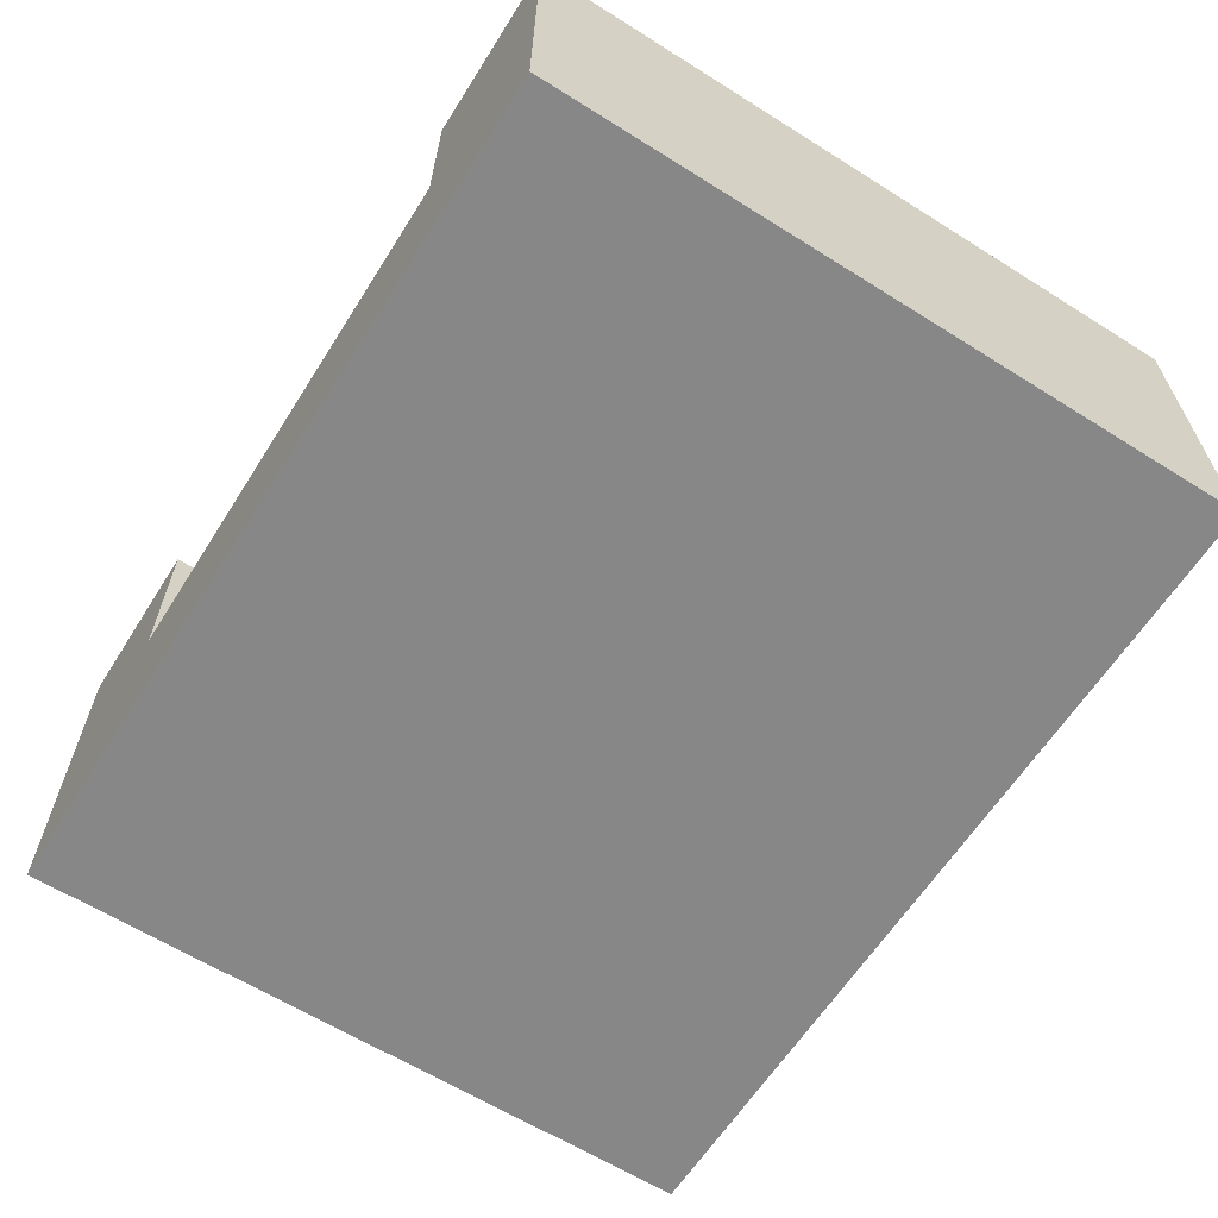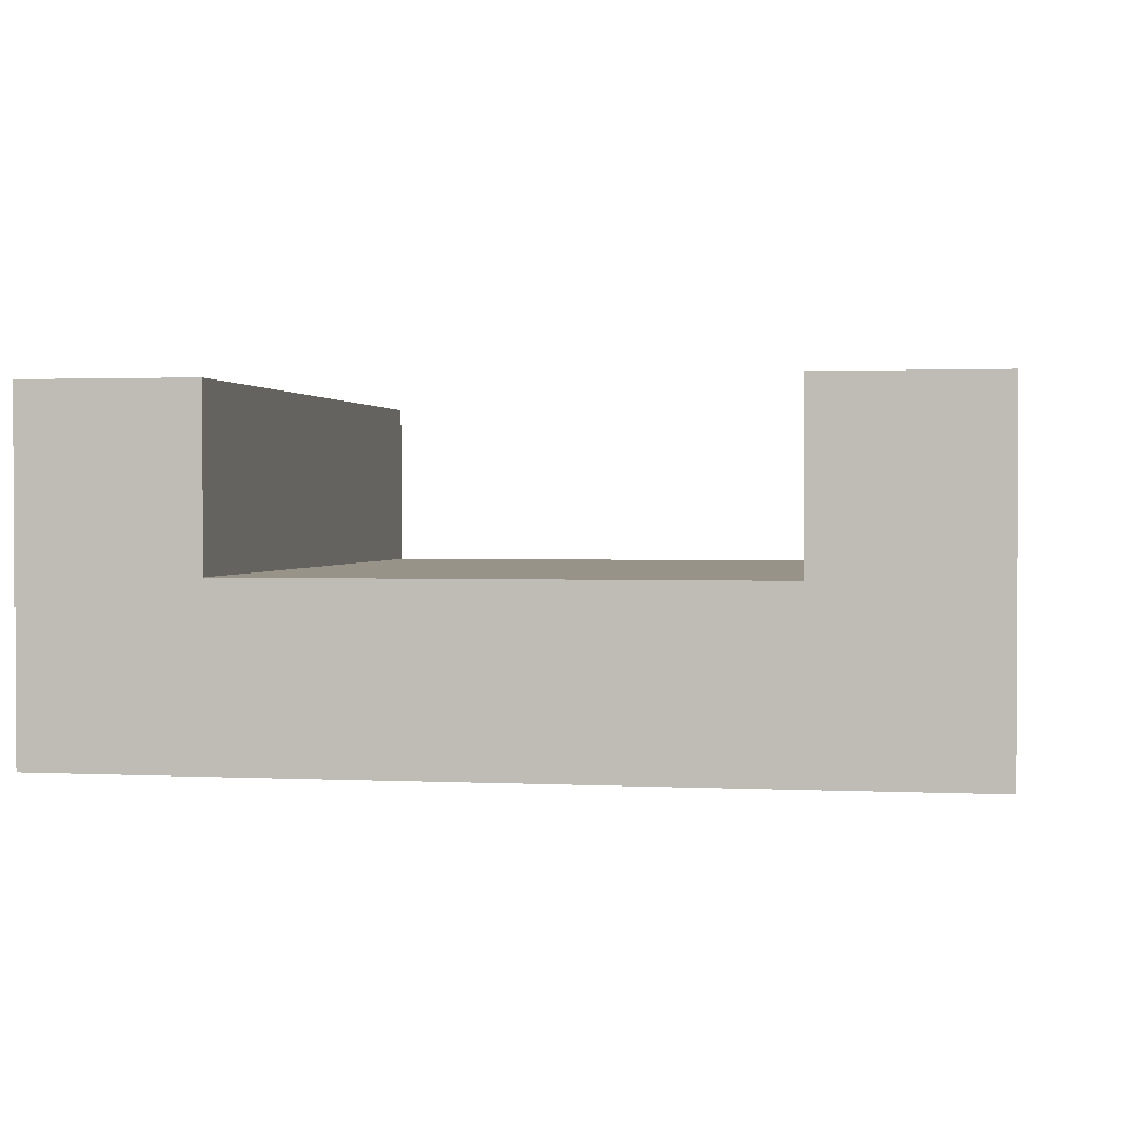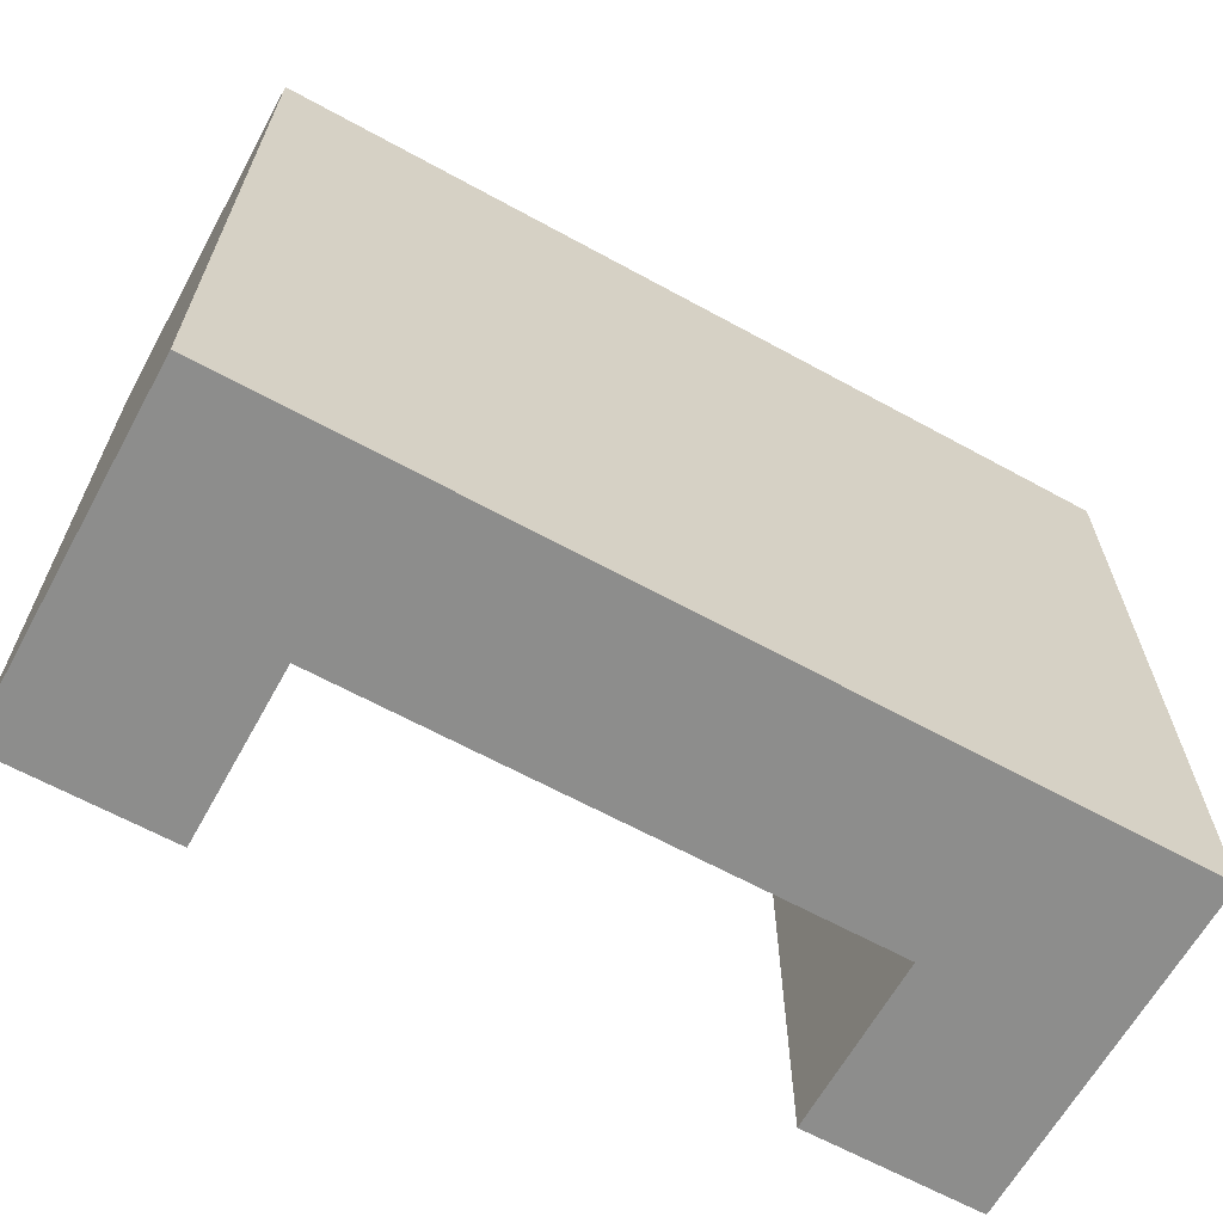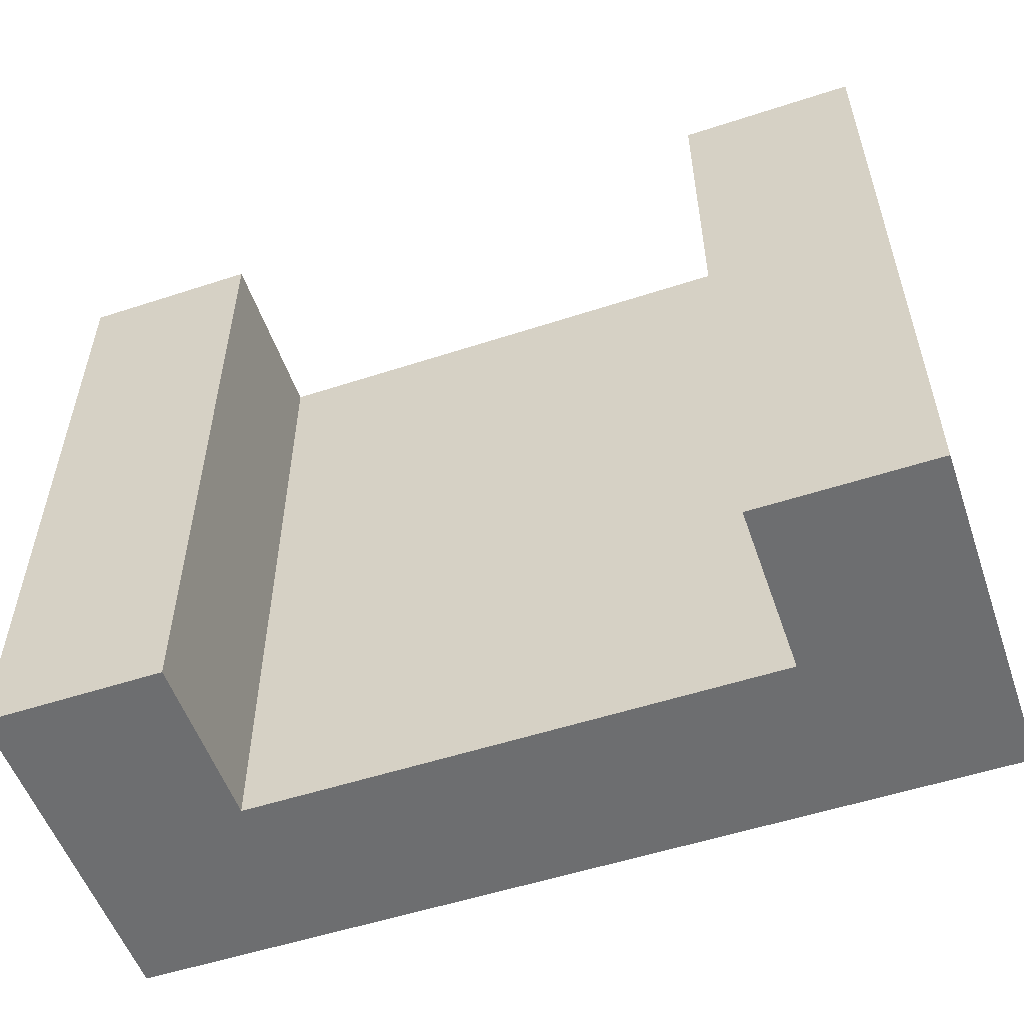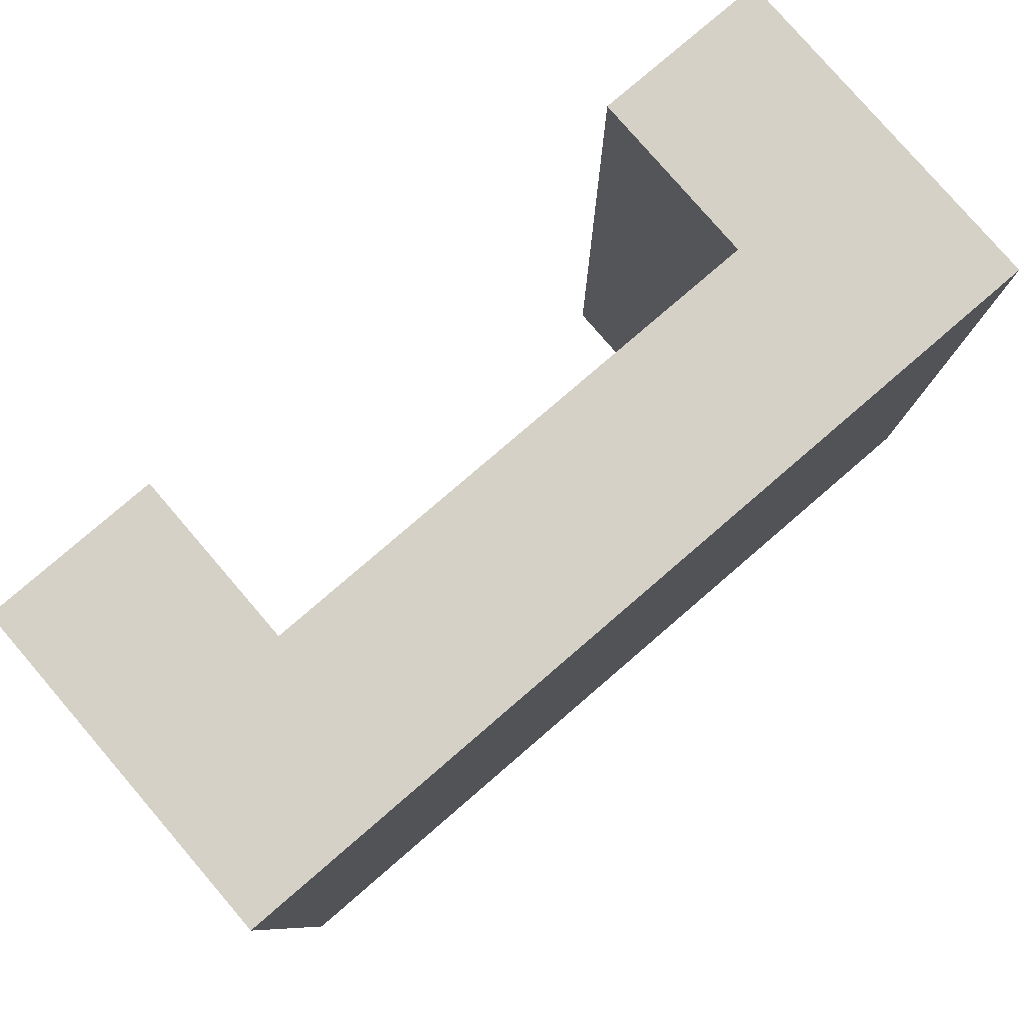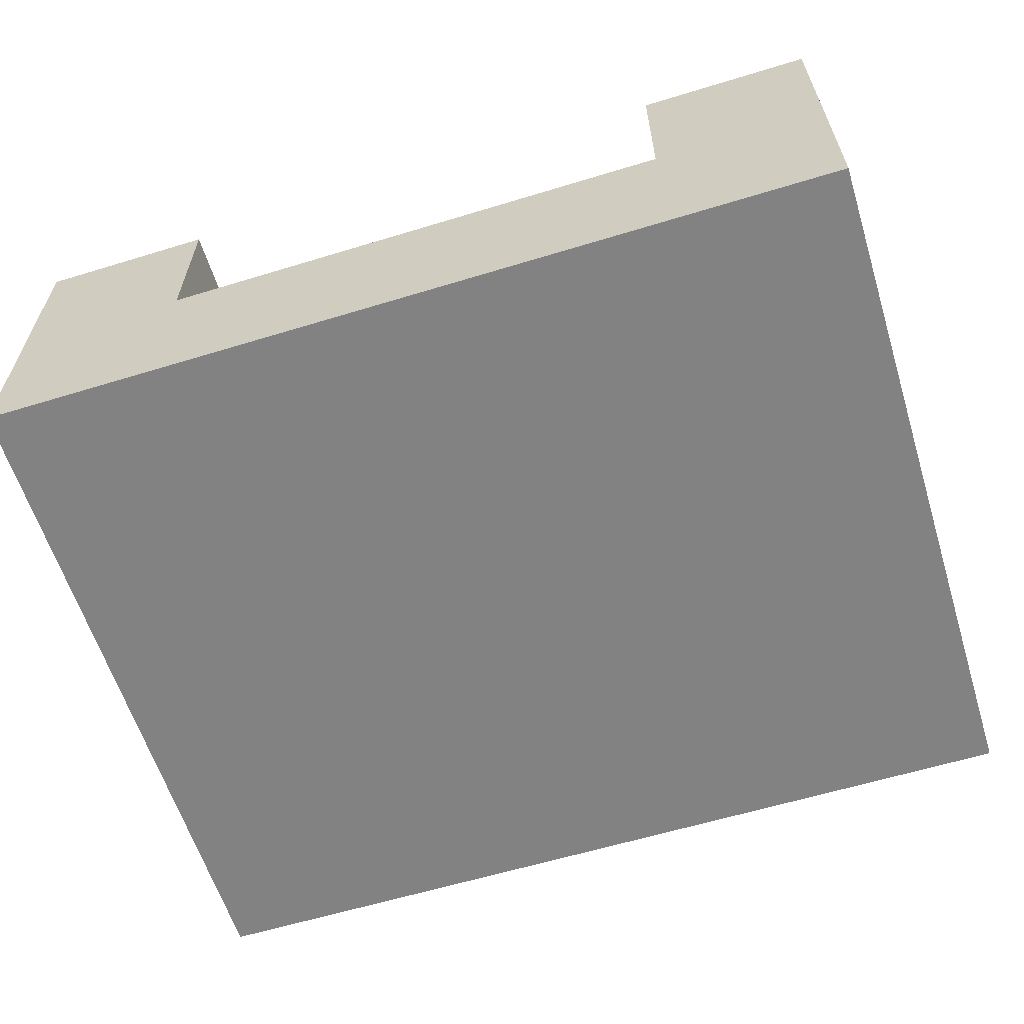
<metadata>
{"format":"obj","ext":"obj","renderer":"f3d","projection":"perspective","resolution":1024,"background":"white","views":[{"elev":-62.6,"azim":-122.4,"up":"+Z"},{"elev":1.6,"azim":-169.9,"up":"+Z"},{"elev":-64.4,"azim":151.1,"up":"+Y"},{"elev":-54.3,"azim":19.1,"up":"+Y"},{"elev":79.7,"azim":139.3,"up":"+Y"},{"elev":-60.9,"azim":17.3,"up":"+Z"}]}
</metadata>
<code>
o
v 0.2 1.9 -1.1
v 0.2 1.9 -1.2
v 0.2 1.9 -1.3
v 0.2 2.3 -1.1
v 0.2 2.3 -1.2
v 0.2 2.3 -1.3
v 0.6 1.9 -1.1
v 0.6 1.9 -1.2
v 0.6 2 -1.2
v 0.6 2.3 -1.1
v 0.6 2.3 -1.2
v 0.3 1.9 -1.1
v 0.3 1.9 -1.2
v 0.3 2.1 -1.2
v 0.3 2.2 -1.2
v 0.3 2.3 -1.1
v 0.3 2.3 -1.2
v 0.7 1.9 -1.1
v 0.7 1.9 -1.2
v 0.7 1.9 -1.3
v 0.7 2.3 -1.1
v 0.7 2.3 -1.2
v 0.7 2.3 -1.3
v 0.2 1.9 -1.1
v 0.2 2.3 -1.1
v 0.3 1.9 -1.1
v 0.3 2.3 -1.1
v 0.6 1.9 -1.1
v 0.6 2.3 -1.1
v 0.7 1.9 -1.1
v 0.7 2.3 -1.1
v 0.3 1.9 -1.2
v 0.3 2.1 -1.2
v 0.3 2.2 -1.2
v 0.3 2.3 -1.2
v 0.4 2.1 -1.2
v 0.4 2.2 -1.2
v 0.4 2.3 -1.2
v 0.5 1.9 -1.2
v 0.5 2 -1.2
v 0.5 2.2 -1.2
v 0.5 2.3 -1.2
v 0.6 1.9 -1.2
v 0.6 2 -1.2
v 0.6 2.3 -1.2
v 0.2 1.9 -1.3
v 0.2 2.3 -1.3
v 0.3 1.9 -1.3
v 0.3 2.1 -1.3
v 0.3 2.2 -1.3
v 0.3 2.3 -1.3
v 0.4 2.1 -1.3
v 0.4 2.2 -1.3
v 0.4 2.3 -1.3
v 0.5 1.9 -1.3
v 0.5 2 -1.3
v 0.5 2.2 -1.3
v 0.5 2.3 -1.3
v 0.6 1.9 -1.3
v 0.6 2 -1.3
v 0.6 2.3 -1.3
v 0.7 1.9 -1.3
v 0.7 2.3 -1.3
v 0.2 1.9 -1.1
v 0.3 1.9 -1.1
v 0.6 1.9 -1.1
v 0.7 1.9 -1.1
v 0.2 1.9 -1.2
v 0.3 1.9 -1.2
v 0.5 1.9 -1.2
v 0.6 1.9 -1.2
v 0.7 1.9 -1.2
v 0.2 1.9 -1.3
v 0.3 1.9 -1.3
v 0.5 1.9 -1.3
v 0.6 1.9 -1.3
v 0.7 1.9 -1.3
v 0.2 2.3 -1.1
v 0.3 2.3 -1.1
v 0.6 2.3 -1.1
v 0.7 2.3 -1.1
v 0.2 2.3 -1.2
v 0.3 2.3 -1.2
v 0.4 2.3 -1.2
v 0.5 2.3 -1.2
v 0.6 2.3 -1.2
v 0.7 2.3 -1.2
v 0.2 2.3 -1.3
v 0.3 2.3 -1.3
v 0.4 2.3 -1.3
v 0.5 2.3 -1.3
v 0.6 2.3 -1.3
v 0.7 2.3 -1.3
f 4 2 1
f 5 3 2
f 5 2 4
f 6 3 5
f 9 8 7
f 10 9 7
f 11 9 10
f 12 13 14
f 12 14 15
f 12 15 16
f 16 15 17
f 18 19 21
f 19 20 22
f 21 19 22
f 22 20 23
f 26 25 24
f 27 25 26
f 30 29 28
f 31 29 30
f 36 33 32
f 36 34 33
f 37 35 34
f 37 34 36
f 38 35 37
f 39 36 32
f 39 37 36
f 40 37 39
f 41 38 37
f 41 37 40
f 42 38 41
f 43 40 39
f 44 41 40
f 44 40 43
f 44 42 41
f 45 42 44
f 46 47 48
f 48 47 49
f 49 47 50
f 50 47 51
f 48 49 52
f 49 50 52
f 50 51 53
f 52 50 53
f 53 51 54
f 48 52 55
f 52 53 55
f 55 53 56
f 53 54 57
f 56 53 57
f 57 54 58
f 55 56 59
f 56 57 60
f 59 56 60
f 57 58 60
f 60 58 61
f 59 60 62
f 60 61 62
f 62 61 63
f 68 65 64
f 69 65 68
f 71 67 66
f 72 67 71
f 73 69 68
f 74 70 69
f 74 69 73
f 75 71 70
f 75 70 74
f 76 72 71
f 76 71 75
f 77 72 76
f 78 79 82
f 82 79 83
f 80 81 86
f 86 81 87
f 82 83 88
f 83 84 89
f 88 83 89
f 84 85 90
f 89 84 90
f 85 86 91
f 90 85 91
f 86 87 92
f 91 86 92
f 92 87 93

</code>
